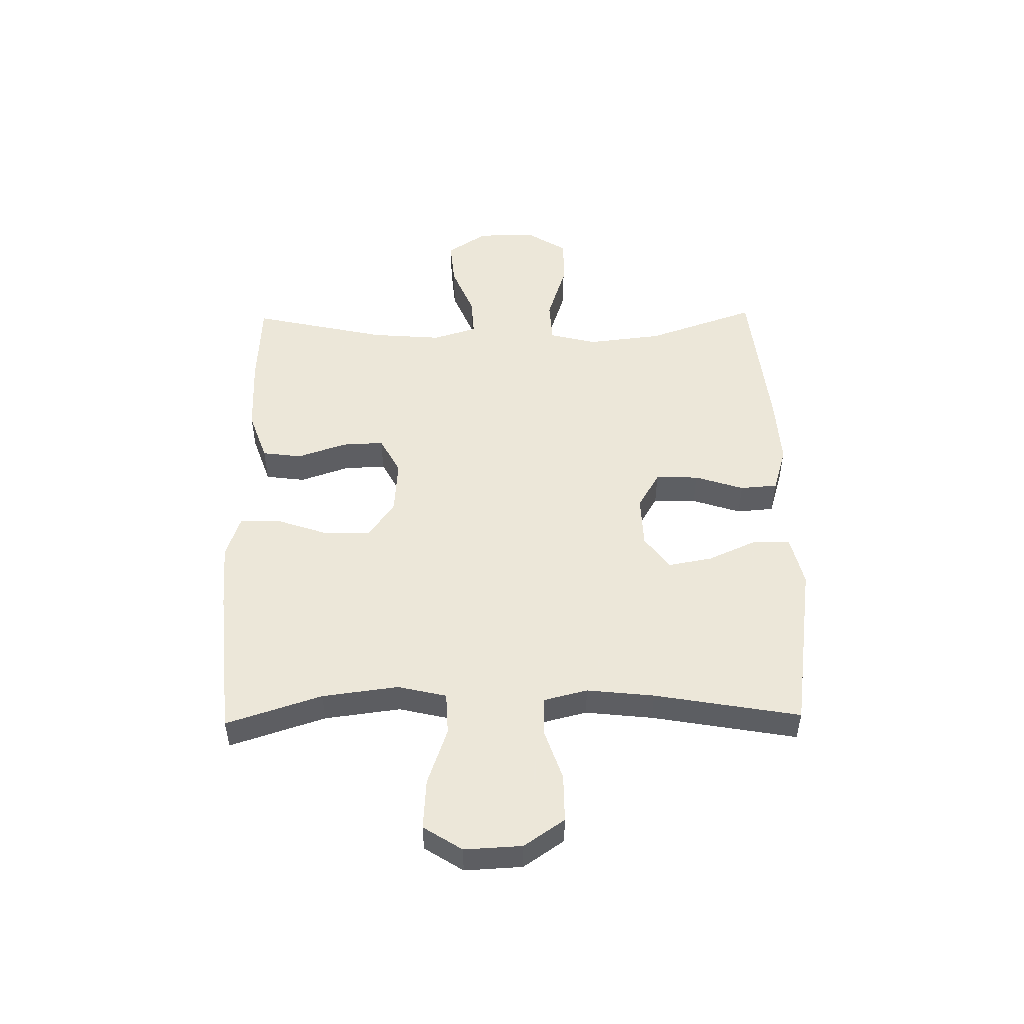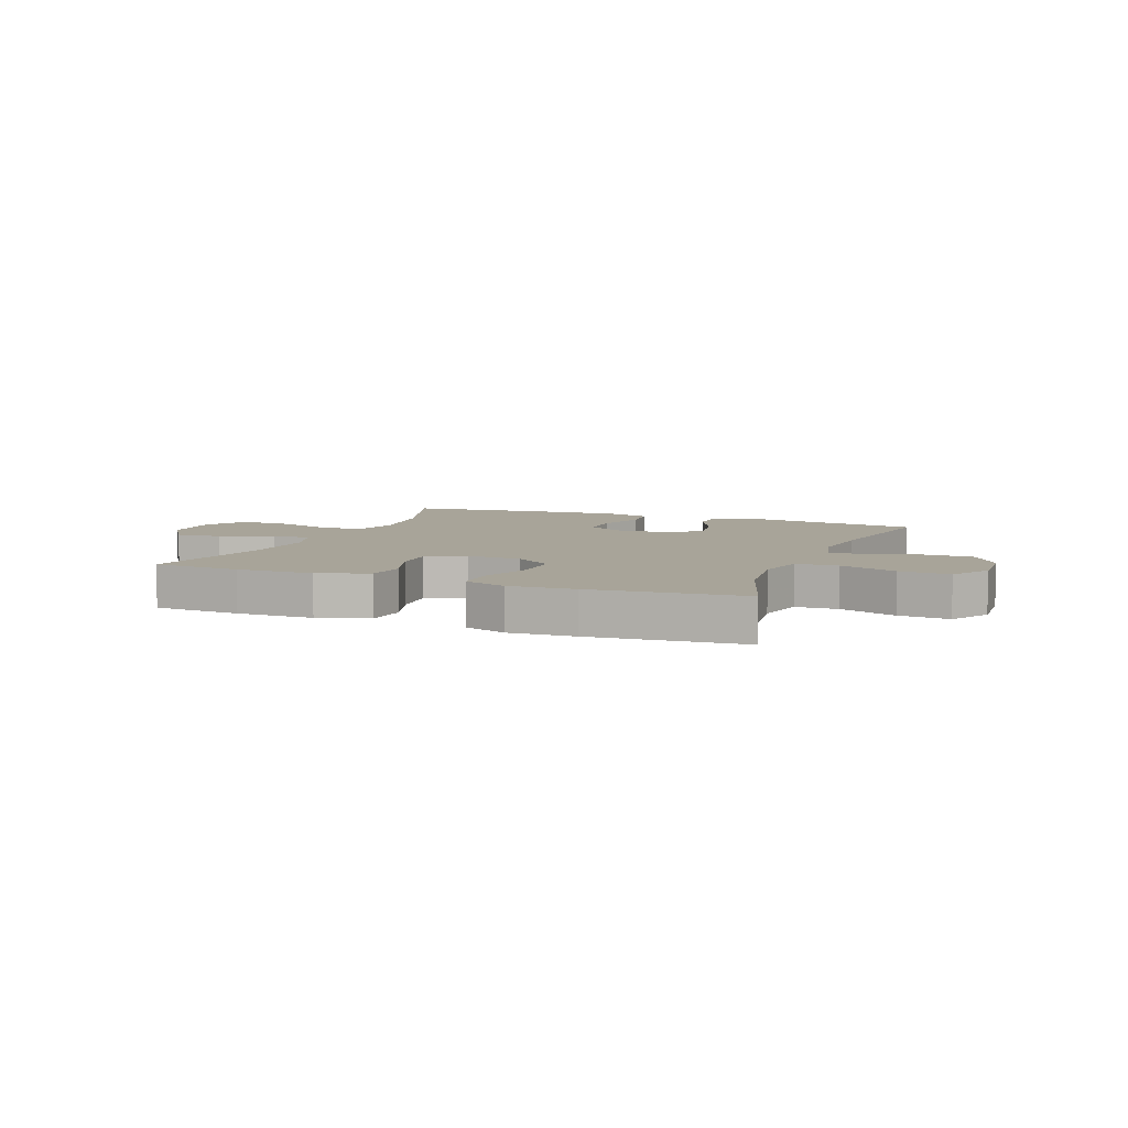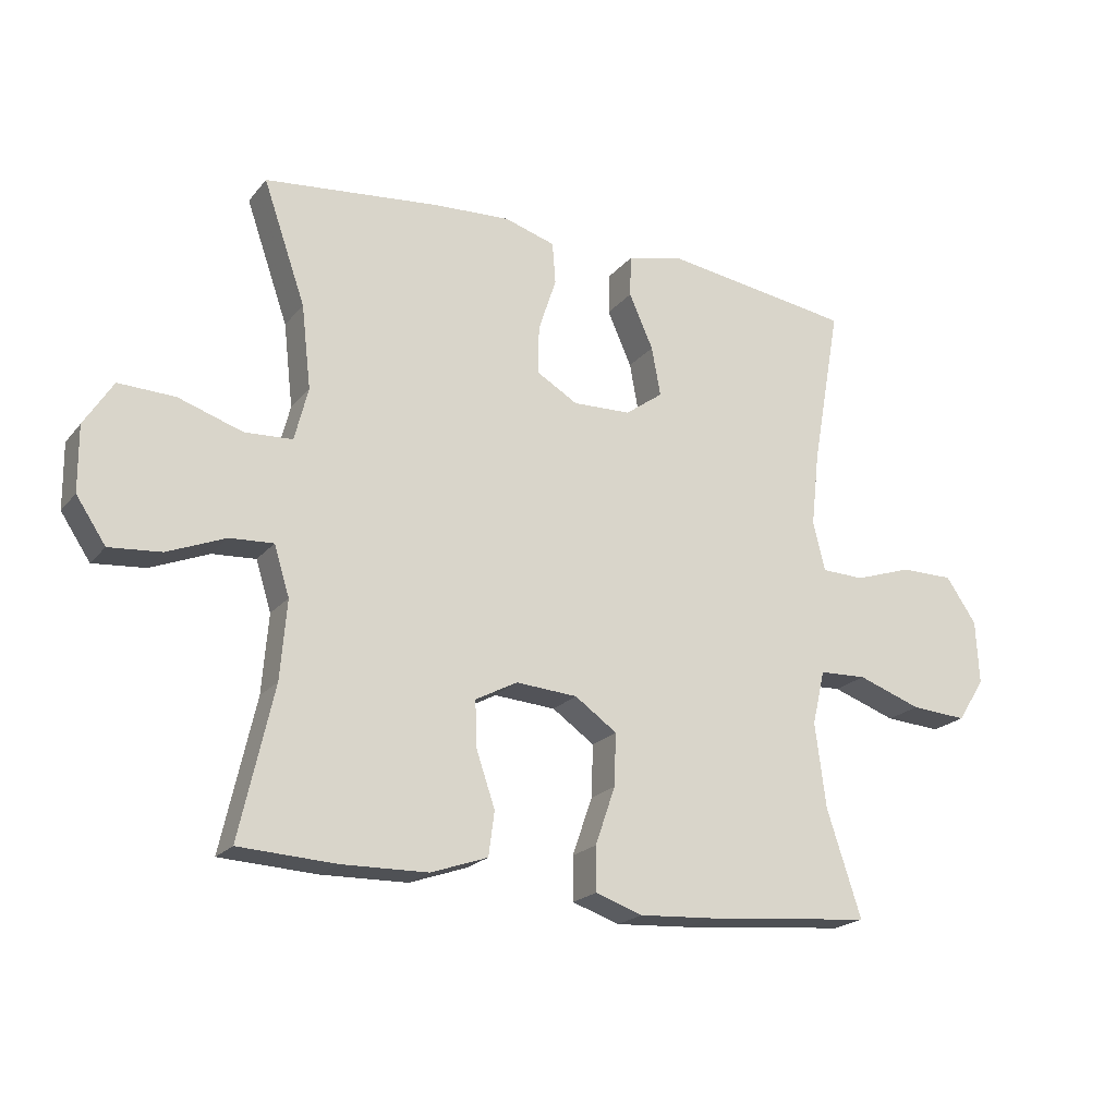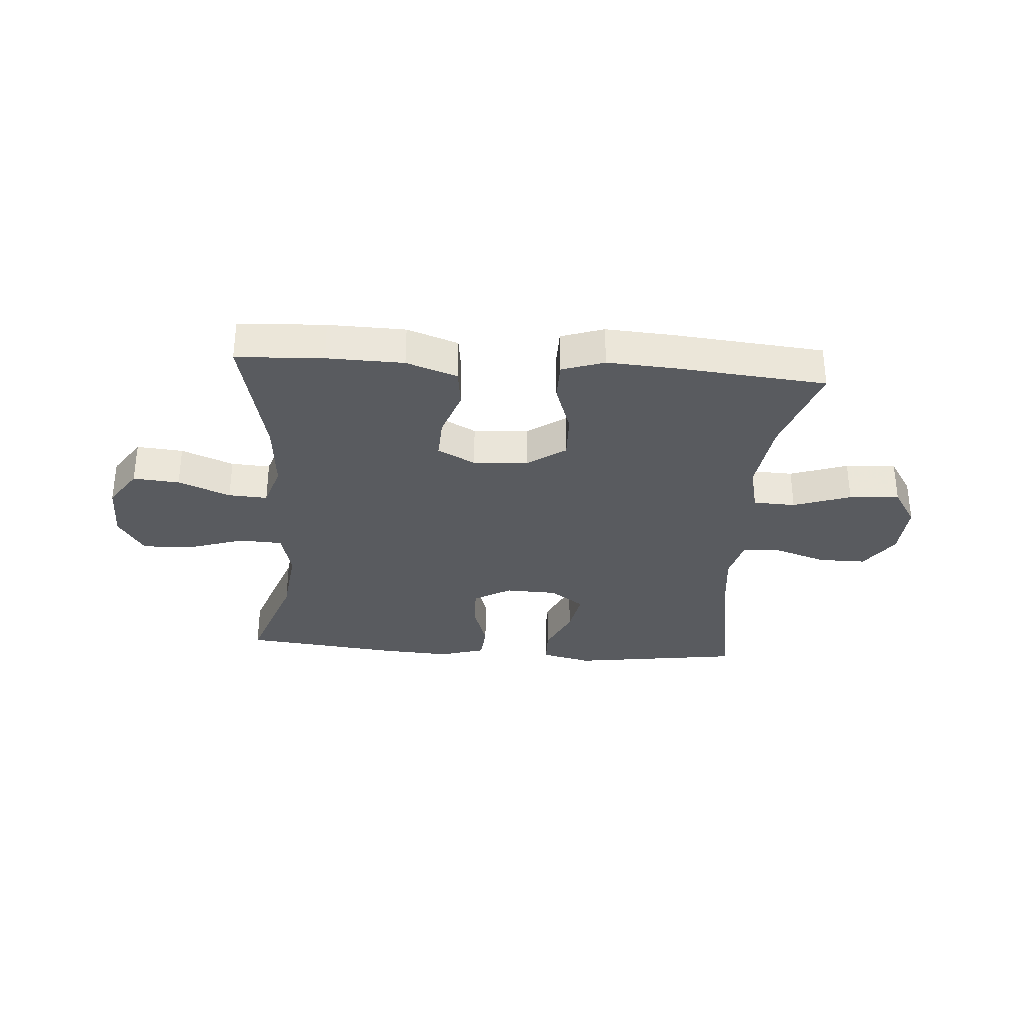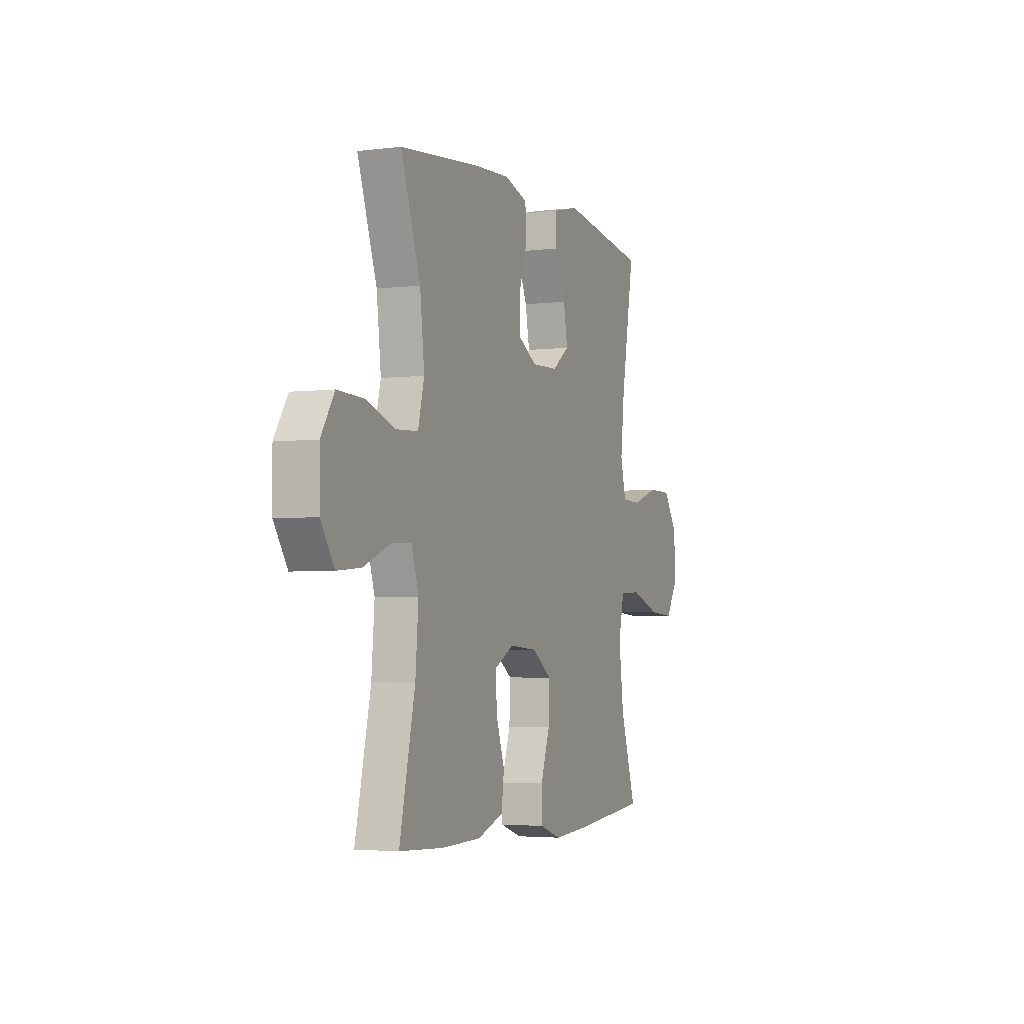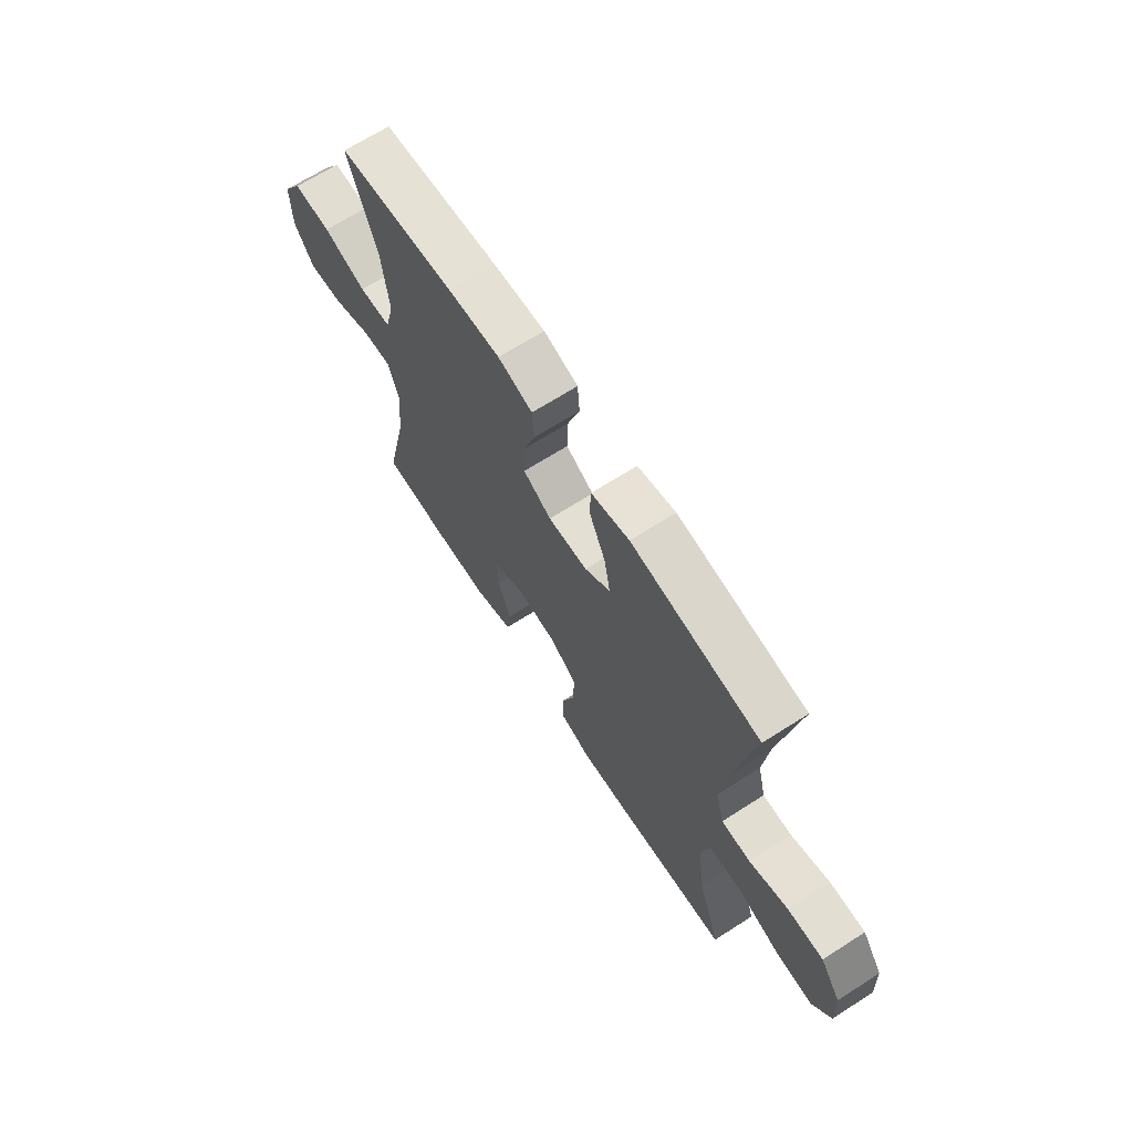
<metadata>
{"format":"obj","ext":"obj","renderer":"f3d","projection":"perspective","resolution":1024,"background":"white","views":[{"elev":50.2,"azim":-91.0,"up":"+Y"},{"elev":7.1,"azim":-158.5,"up":"+Y"},{"elev":-20.6,"azim":152.3,"up":"+Z"},{"elev":-32.0,"azim":175.7,"up":"+Y"},{"elev":-3.5,"azim":112.3,"up":"+Z"},{"elev":67.5,"azim":-122.6,"up":"+Z"}]}
</metadata>
<code>
v -0.5 0.07 0.5
v -0.203 0.07 0.543
v -0.115 0.07 0.522
v -0.113 0.07 0.457
v -0.151 0.07 0.372
v -0.165 0.07 0.295
v -0.106 0.07 0.252
v -0.015 0.07 0.249
v 0.05 0.07 0.287
v 0.048 0.07 0.362
v 0.02 0.07 0.447
v 0.025 0.07 0.512
v 0.105 0.07 0.536
v 0.226 0.07 0.529
v 0.5 0.07 0.5
v 0.434 0.07 0.31
v 0.419 0.07 0.18
v 0.44 0.07 0.097
v 0.515 0.07 0.093
v 0.615 0.07 0.126
v 0.703 0.07 0.129
v 0.748 0.07 0.058
v 0.747 0.07 -0.044
v 0.701 0.07 -0.113
v 0.62 0.07 -0.106
v 0.529 0.07 -0.069
v 0.461 0.07 -0.065
v 0.437 0.07 -0.142
v 0.447 0.07 -0.265
v 0.5 0.07 -0.5
v 0.348 0.07 -0.508
v 0.214 0.07 -0.505
v 0.125 0.07 -0.474
v 0.116 0.07 -0.405
v 0.145 0.07 -0.32
v 0.148 0.07 -0.247
v 0.082 0.07 -0.212
v -0.014 0.07 -0.219
v -0.08 0.07 -0.265
v -0.077 0.07 -0.347
v -0.046 0.07 -0.437
v -0.046 0.07 -0.506
v -0.12 0.07 -0.531
v -0.235 0.07 -0.524
v -0.5 0.07 -0.5
v -0.446 0.07 -0.334
v -0.429 0.07 -0.202
v -0.449 0.07 -0.117
v -0.523 0.07 -0.114
v -0.623 0.07 -0.149
v -0.711 0.07 -0.155
v -0.754 0.07 -0.088
v -0.749 0.07 0.012
v -0.701 0.07 0.082
v -0.618 0.07 0.082
v -0.528 0.07 0.052
v -0.461 0.07 0.054
v -0.442 0.07 0.13
v -0.455 0.07 0.247
v -0.5 0 0.5
v -0.203 0 0.543
v -0.115 0 0.522
v -0.113 0 0.457
v -0.151 0 0.372
v -0.165 0 0.295
v -0.106 0 0.252
v -0.015 0 0.249
v 0.05 0 0.287
v 0.048 0 0.362
v 0.02 0 0.447
v 0.025 0 0.512
v 0.105 0 0.536
v 0.226 0 0.529
v 0.5 0 0.5
v 0.434 0 0.31
v 0.419 0 0.18
v 0.44 0 0.097
v 0.515 0 0.093
v 0.615 0 0.126
v 0.703 0 0.129
v 0.748 0 0.058
v 0.747 0 -0.044
v 0.701 0 -0.113
v 0.62 0 -0.106
v 0.529 0 -0.069
v 0.461 0 -0.065
v 0.437 0 -0.142
v 0.447 0 -0.265
v 0.5 0 -0.5
v 0.348 0 -0.508
v 0.214 0 -0.505
v 0.125 0 -0.474
v 0.116 0 -0.405
v 0.145 0 -0.32
v 0.148 0 -0.247
v 0.082 0 -0.212
v -0.014 0 -0.219
v -0.08 0 -0.265
v -0.077 0 -0.347
v -0.046 0 -0.437
v -0.046 0 -0.506
v -0.12 0 -0.531
v -0.235 0 -0.524
v -0.5 0 -0.5
v -0.446 0 -0.334
v -0.429 0 -0.202
v -0.449 0 -0.117
v -0.523 0 -0.114
v -0.623 0 -0.149
v -0.711 0 -0.155
v -0.754 0 -0.088
v -0.749 0 0.012
v -0.701 0 0.082
v -0.618 0 0.082
v -0.528 0 0.052
v -0.461 0 0.054
v -0.442 0 0.13
v -0.455 0 0.247
f 53 54 55 56
f 53 56 57
f 52 53 57
f 49 50 51 52
f 48 49 52 57
f 47 48 57 58
f 43 44 45 46
f 43 46 47
f 40 41 42 43
f 39 40 43 47
f 38 39 47 58
f 32 33 34 35
f 32 35 36
f 29 30 31 32
f 28 29 32 36
f 27 28 36 37
f 23 24 25 26
f 23 26 27
f 22 23 27
f 19 20 21 22
f 18 19 22 27
f 17 18 27 37
f 13 14 15 16
f 10 11 12 13
f 9 10 13 16
f 8 9 16 17
f 2 3 4 5
f 59 1 2 5
f 59 5 6
f 58 59 6 7
f 17 37 38 58
f 7 8 17 58
f 115 114 113 112
f 116 115 112
f 116 112 111
f 111 110 109 108
f 116 111 108 107
f 117 116 107 106
f 105 104 103 102
f 106 105 102
f 102 101 100 99
f 106 102 99 98
f 117 106 98 97
f 94 93 92 91
f 95 94 91
f 91 90 89 88
f 95 91 88 87
f 96 95 87 86
f 85 84 83 82
f 86 85 82
f 86 82 81
f 81 80 79 78
f 86 81 78 77
f 96 86 77 76
f 75 74 73 72
f 72 71 70 69
f 75 72 69 68
f 76 75 68 67
f 64 63 62 61
f 64 61 60 118
f 65 64 118
f 66 65 118 117
f 117 97 96 76
f 117 76 67 66
f 1 60 61 2
f 2 61 62 3
f 3 62 63 4
f 4 63 64 5
f 5 64 65 6
f 6 65 66 7
f 7 66 67 8
f 8 67 68 9
f 9 68 69 10
f 10 69 70 11
f 11 70 71 12
f 12 71 72 13
f 13 72 73 14
f 14 73 74 15
f 15 74 75 16
f 16 75 76 17
f 17 76 77 18
f 18 77 78 19
f 19 78 79 20
f 20 79 80 21
f 21 80 81 22
f 22 81 82 23
f 23 82 83 24
f 24 83 84 25
f 25 84 85 26
f 26 85 86 27
f 27 86 87 28
f 28 87 88 29
f 29 88 89 30
f 30 89 90 31
f 31 90 91 32
f 32 91 92 33
f 33 92 93 34
f 34 93 94 35
f 35 94 95 36
f 36 95 96 37
f 37 96 97 38
f 38 97 98 39
f 39 98 99 40
f 40 99 100 41
f 41 100 101 42
f 42 101 102 43
f 43 102 103 44
f 44 103 104 45
f 45 104 105 46
f 46 105 106 47
f 47 106 107 48
f 48 107 108 49
f 49 108 109 50
f 50 109 110 51
f 51 110 111 52
f 52 111 112 53
f 53 112 113 54
f 54 113 114 55
f 55 114 115 56
f 56 115 116 57
f 57 116 117 58
f 58 117 118 59
f 59 118 60 1

</code>
